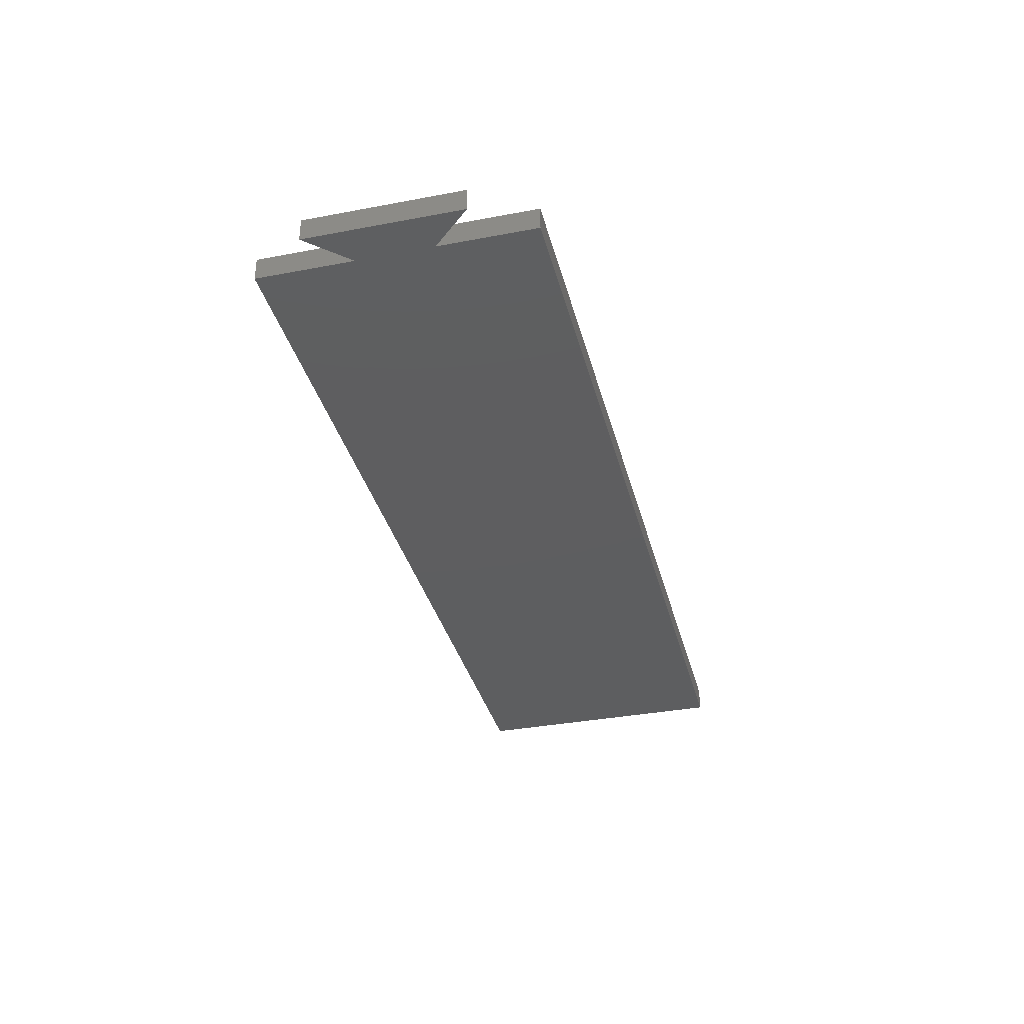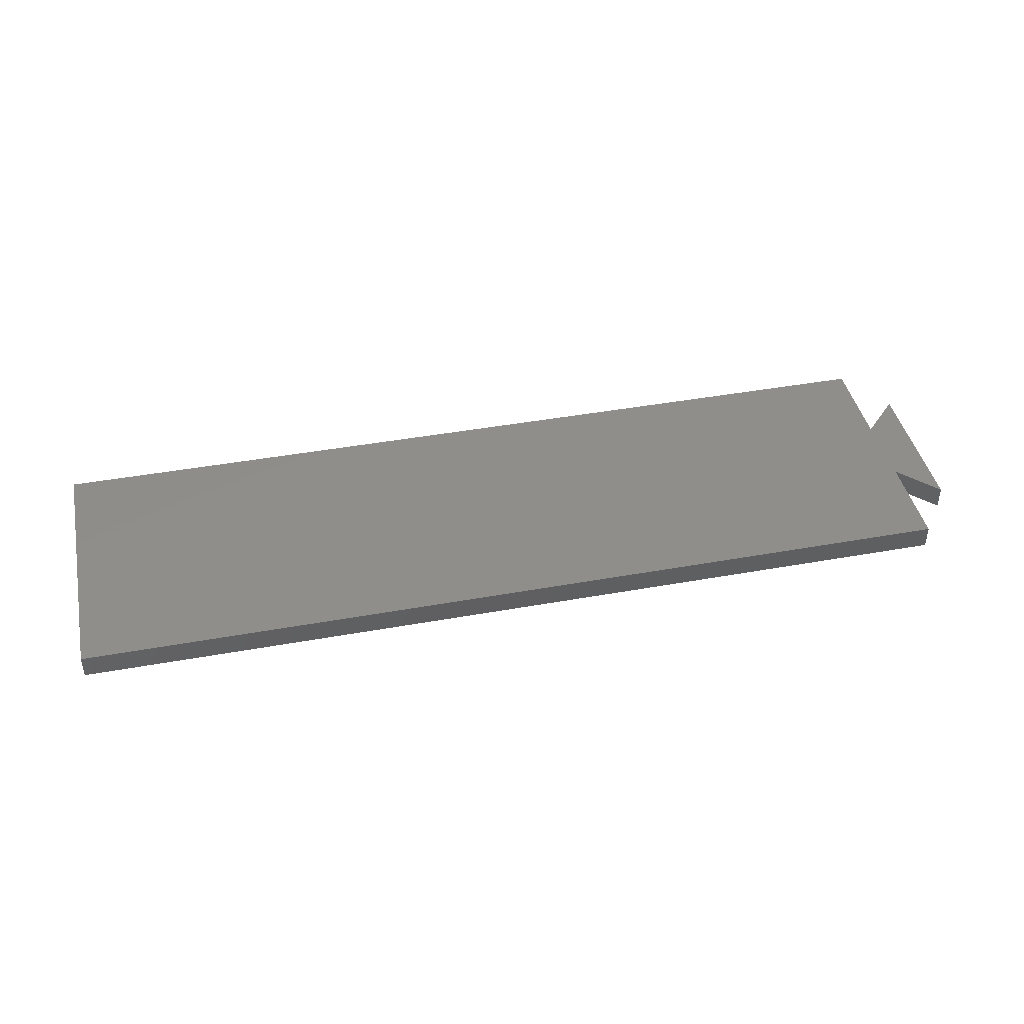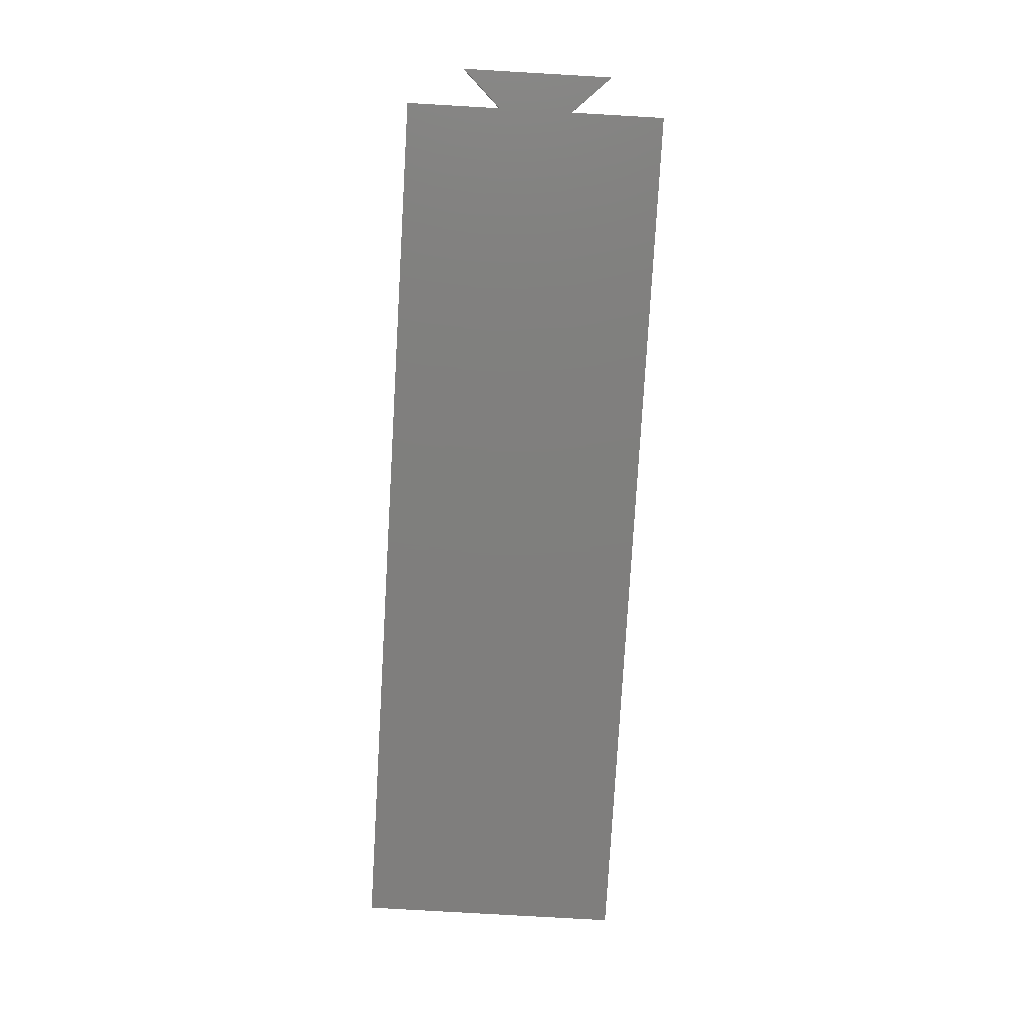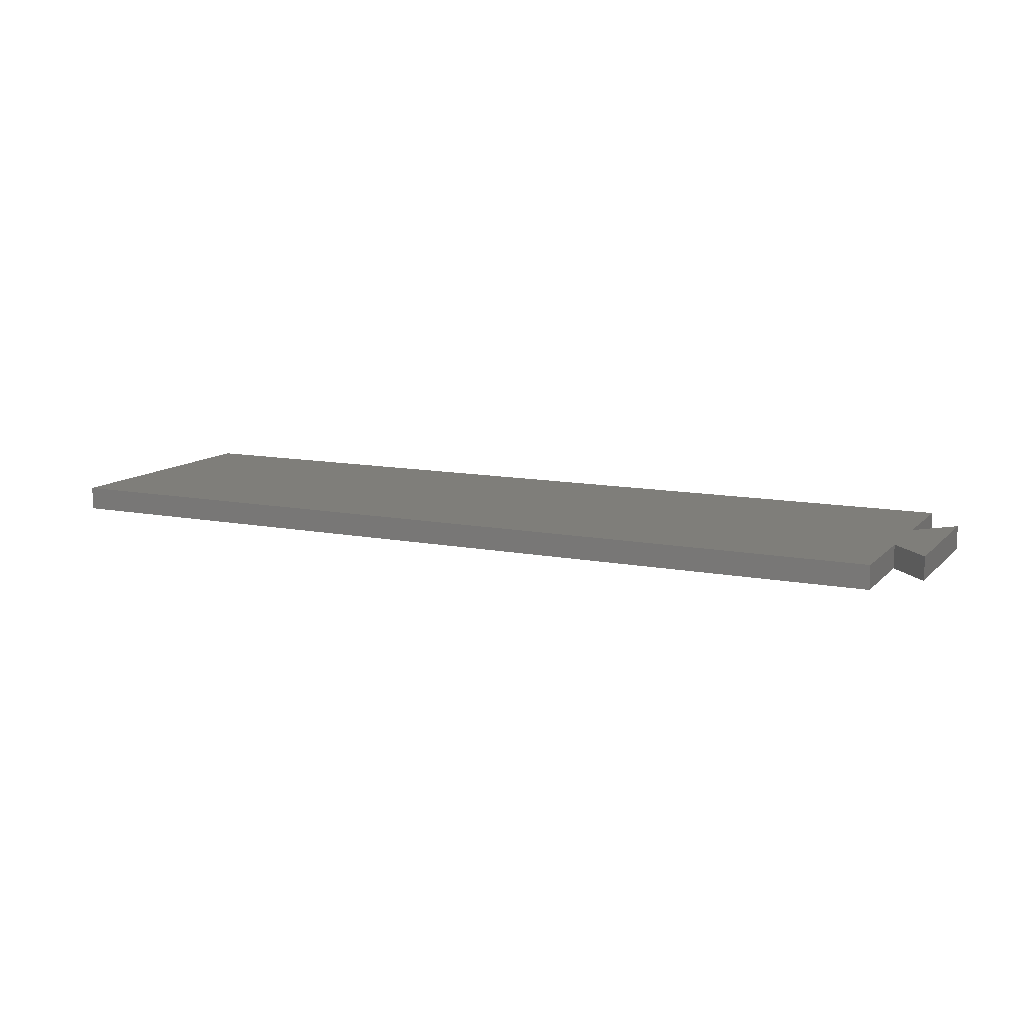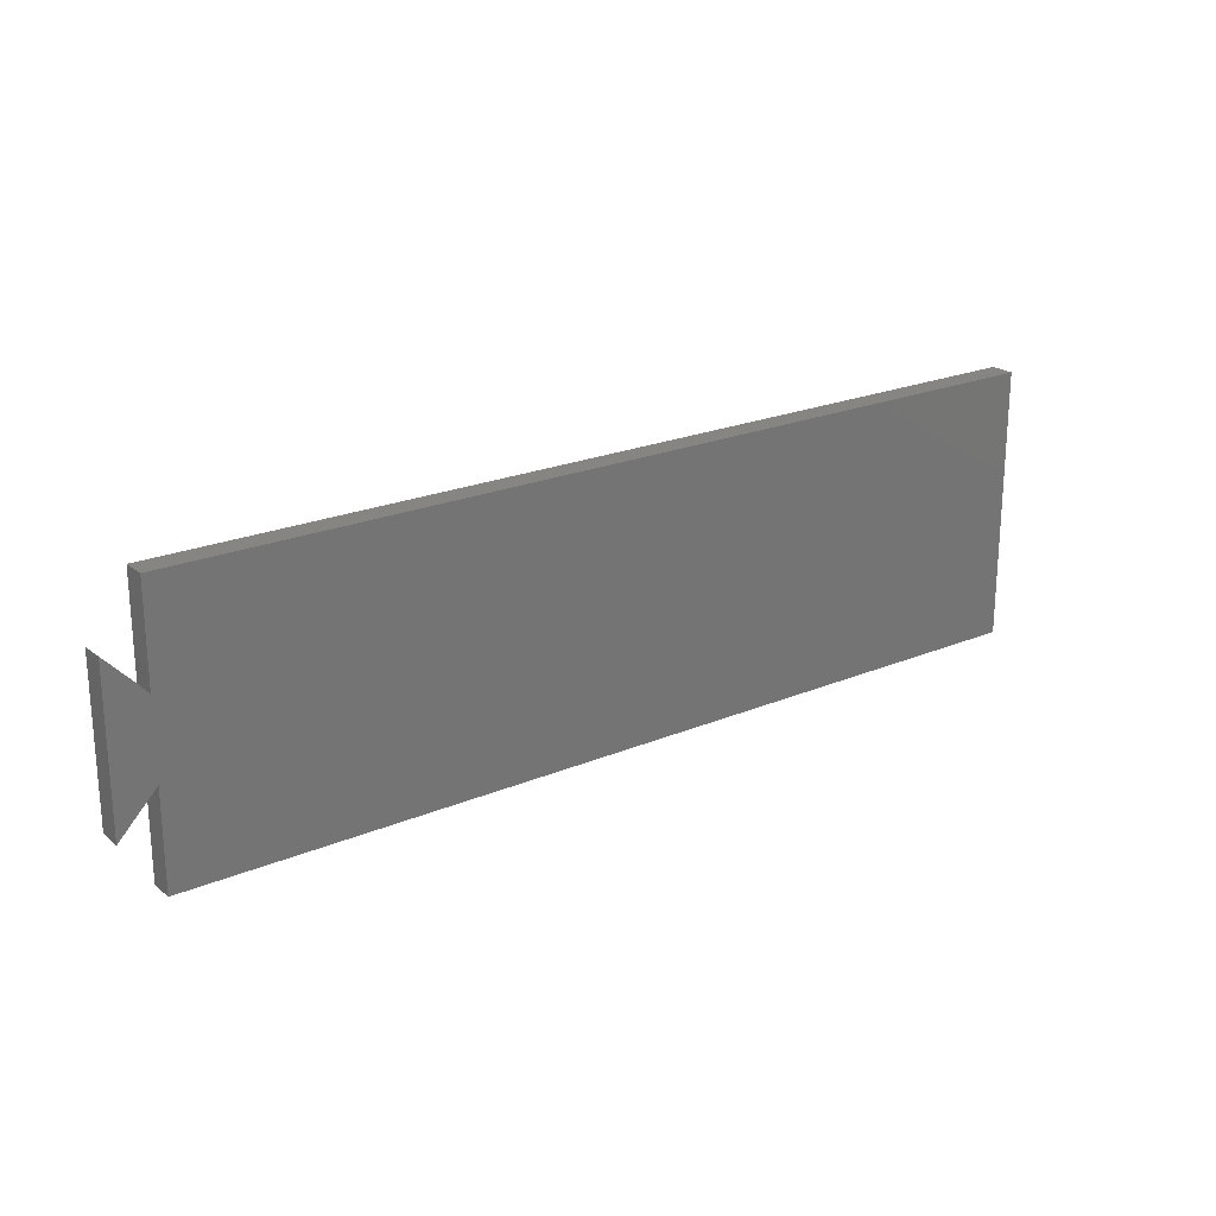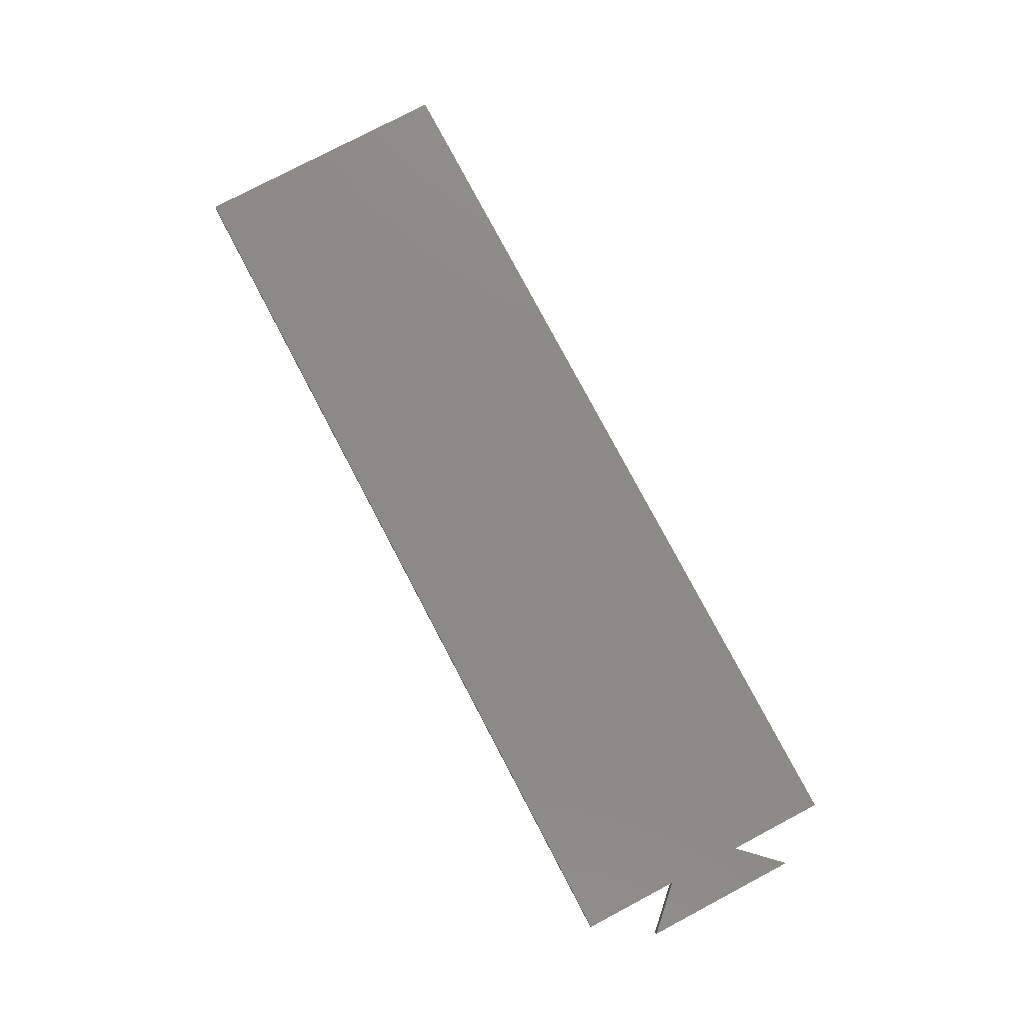
<metadata>
{"format":"stl","ext":"stl","renderer":"f3d","projection":"perspective","resolution":1024,"background":"white","views":[{"elev":-35.3,"azim":-75.9,"up":"+Z"},{"elev":42.5,"azim":167.8,"up":"+Z"},{"elev":-78.7,"azim":-93.3,"up":"+Z"},{"elev":11.4,"azim":-154.5,"up":"+Z"},{"elev":22.0,"azim":-36.3,"up":"+Y"},{"elev":78.0,"azim":-117.8,"up":"+Z"}]}
</metadata>
<code>
# stl→obj: 16 verts, 28 faces
v -4.8 9.8 3
v 0 -4.8 3
v 0 4.8 3
v -4.8 -9.8 3
v 114 17 3
v 0 17 3
v 114 -17 3
v 0 -17 3
v 114 17 0
v 114 -17 0
v 0 17 0
v -4.8 -9.8 0
v 0 4.8 0
v 0 -4.8 0
v -4.8 9.8 0
v 0 -17 0
f 1 2 3
f 2 1 4
f 3 5 6
f 5 3 7
f 2 7 3
f 7 2 8
f 7 9 5
f 9 7 10
f 9 6 5
f 6 9 11
f 12 13 14
f 13 12 15
f 14 10 16
f 10 14 9
f 13 9 14
f 9 13 11
f 16 7 8
f 7 16 10
f 4 14 2
f 14 4 12
f 12 1 15
f 1 12 4
f 3 15 1
f 15 3 13
f 13 6 11
f 6 13 3
f 16 2 14
f 2 16 8

</code>
